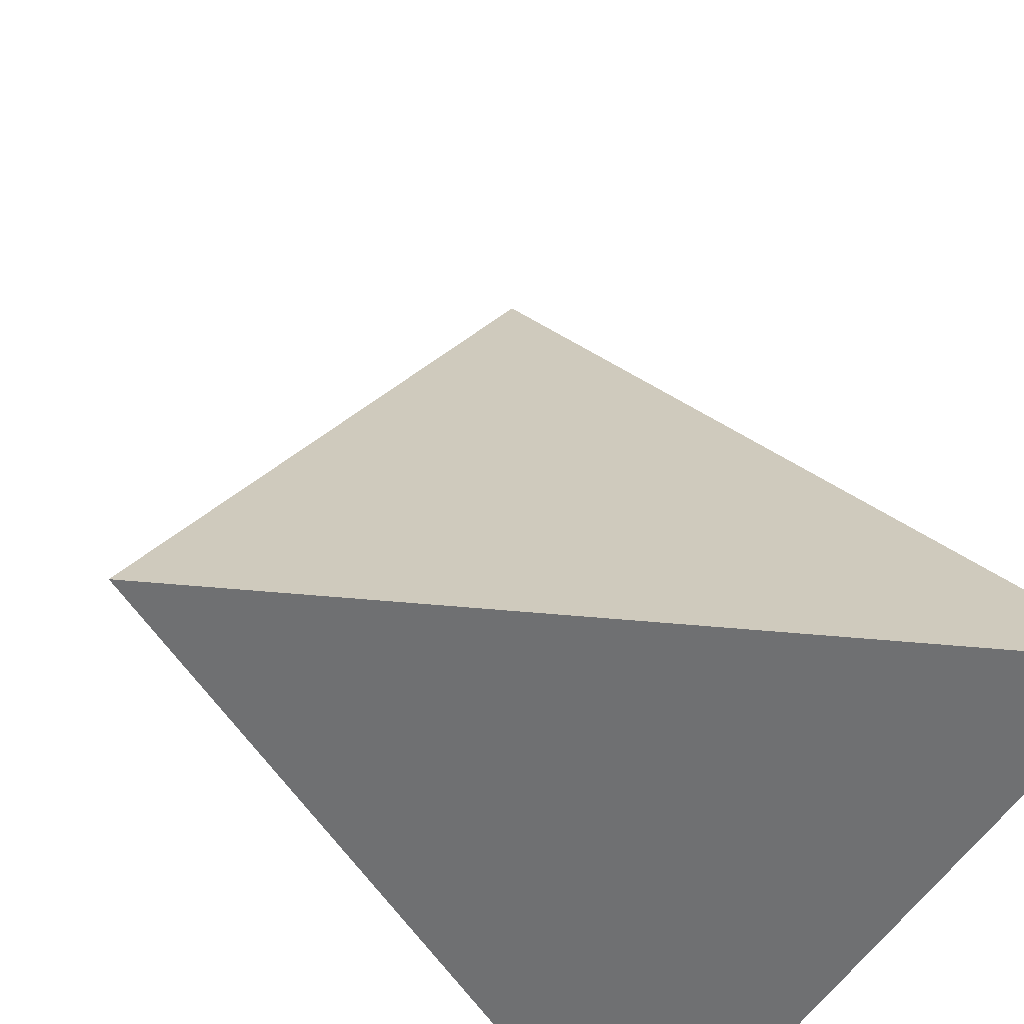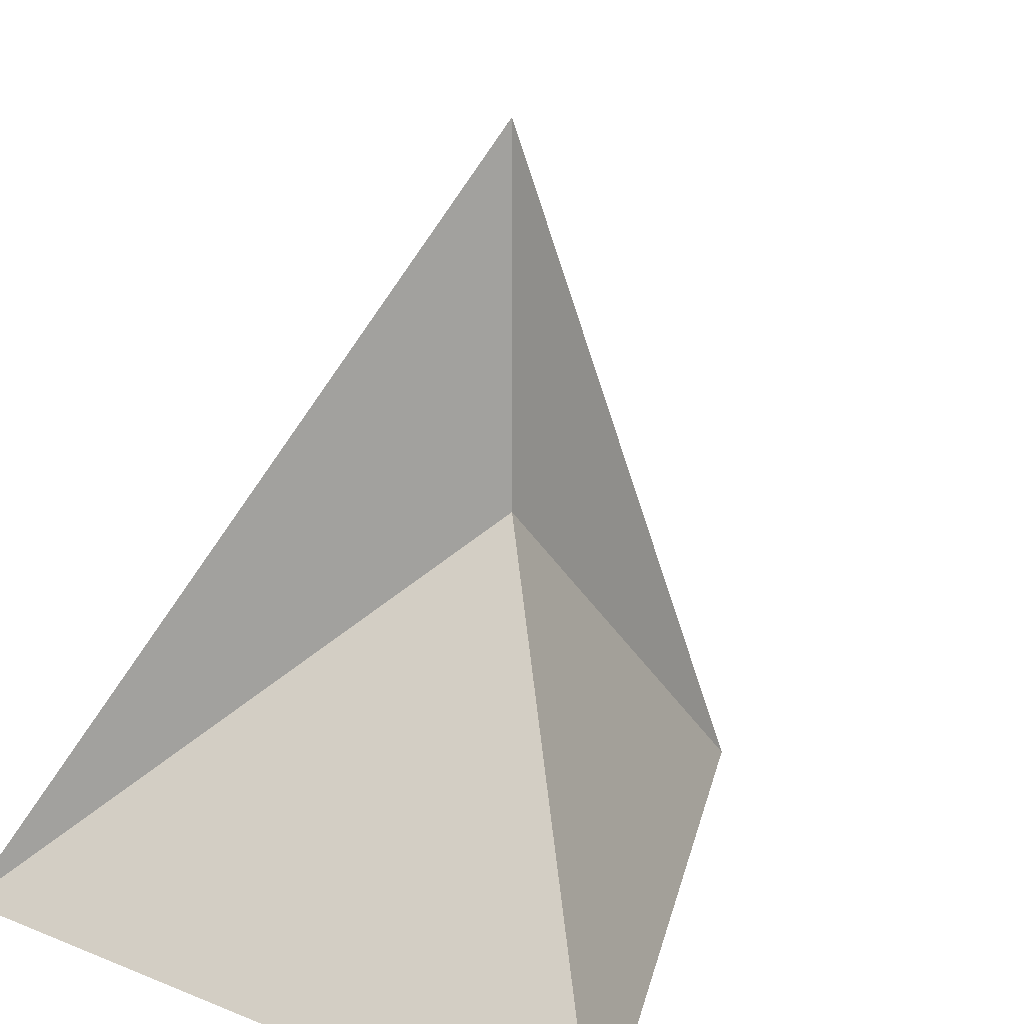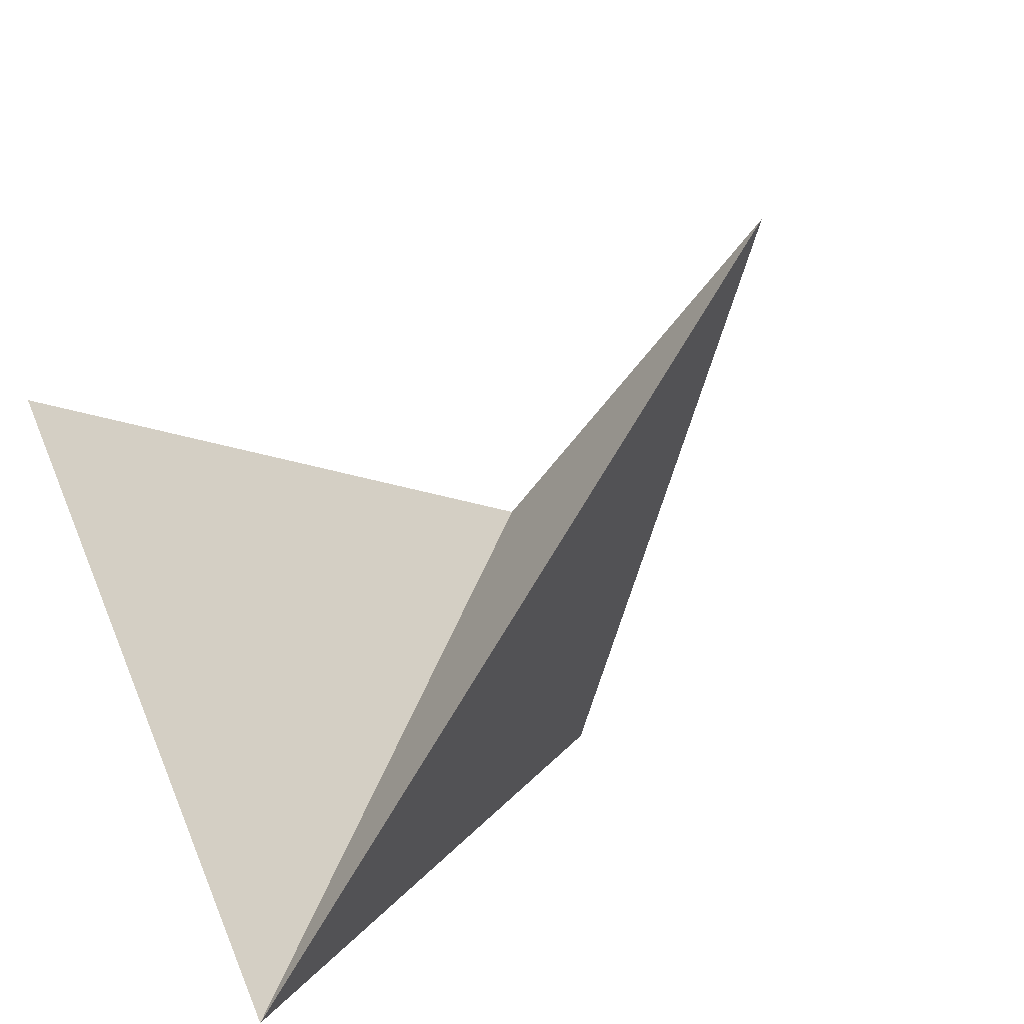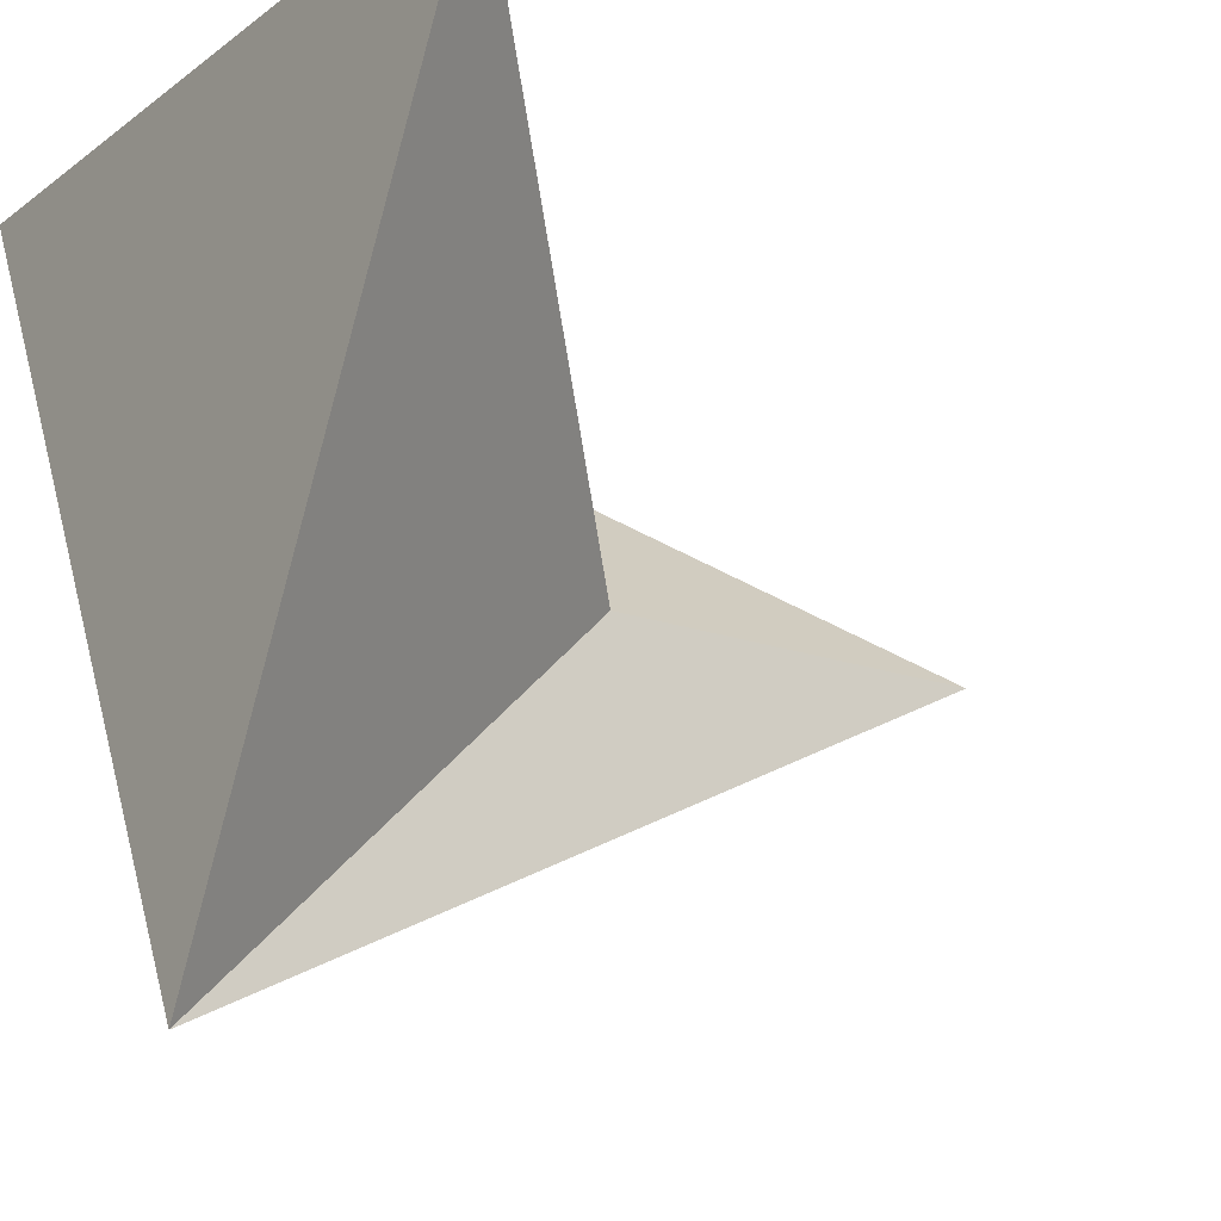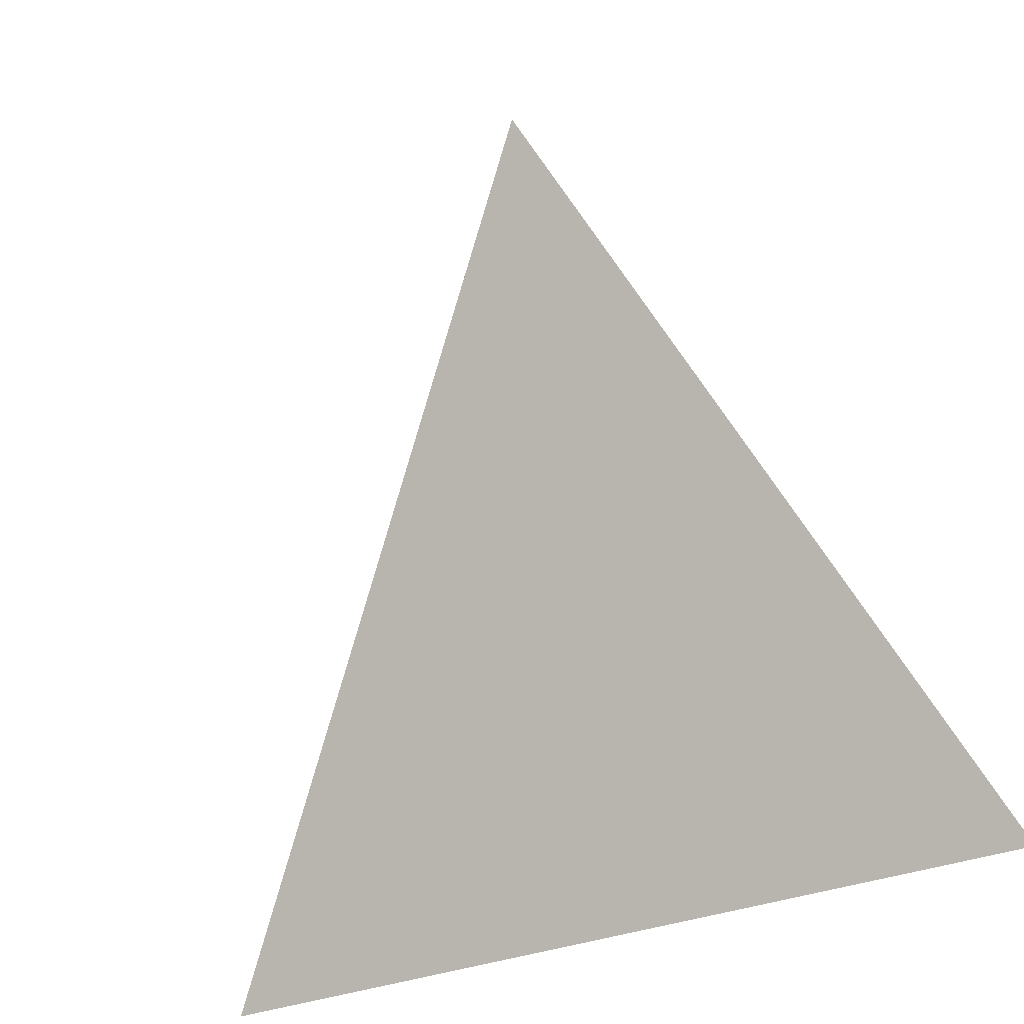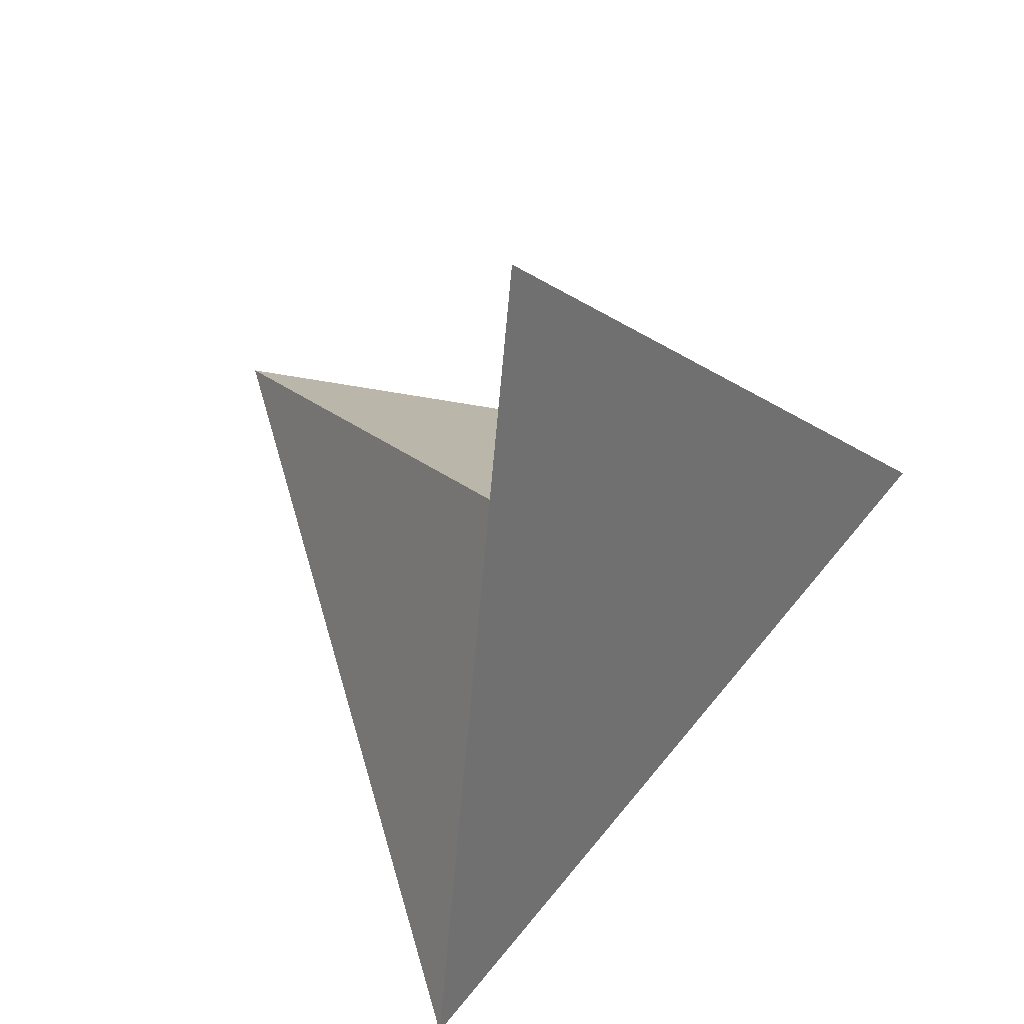
<metadata>
{"format":"obj","ext":"obj","renderer":"f3d","projection":"perspective","resolution":1024,"background":"white","views":[{"elev":-54.8,"azim":-122.2,"up":"+Y"},{"elev":18.3,"azim":37.8,"up":"+Y"},{"elev":-59.5,"azim":143.7,"up":"+Z"},{"elev":-17.9,"azim":54.5,"up":"+Z"},{"elev":20.0,"azim":-139.8,"up":"+Y"},{"elev":56.9,"azim":-169.0,"up":"+Y"}]}
</metadata>
<code>
o Cube
v -1 -1 1
v 1 -1 1
v 0 -1 -1
v 0 1 0
f 5 1 4
f 5 4 8
f 3 7 8
f 3 8 4
f 2 6 3
f 6 7 3
f 1 5 2
f 5 6 2
f 5 8 6
f 8 7 6
f 1 2 3
f 1 3 4

</code>
